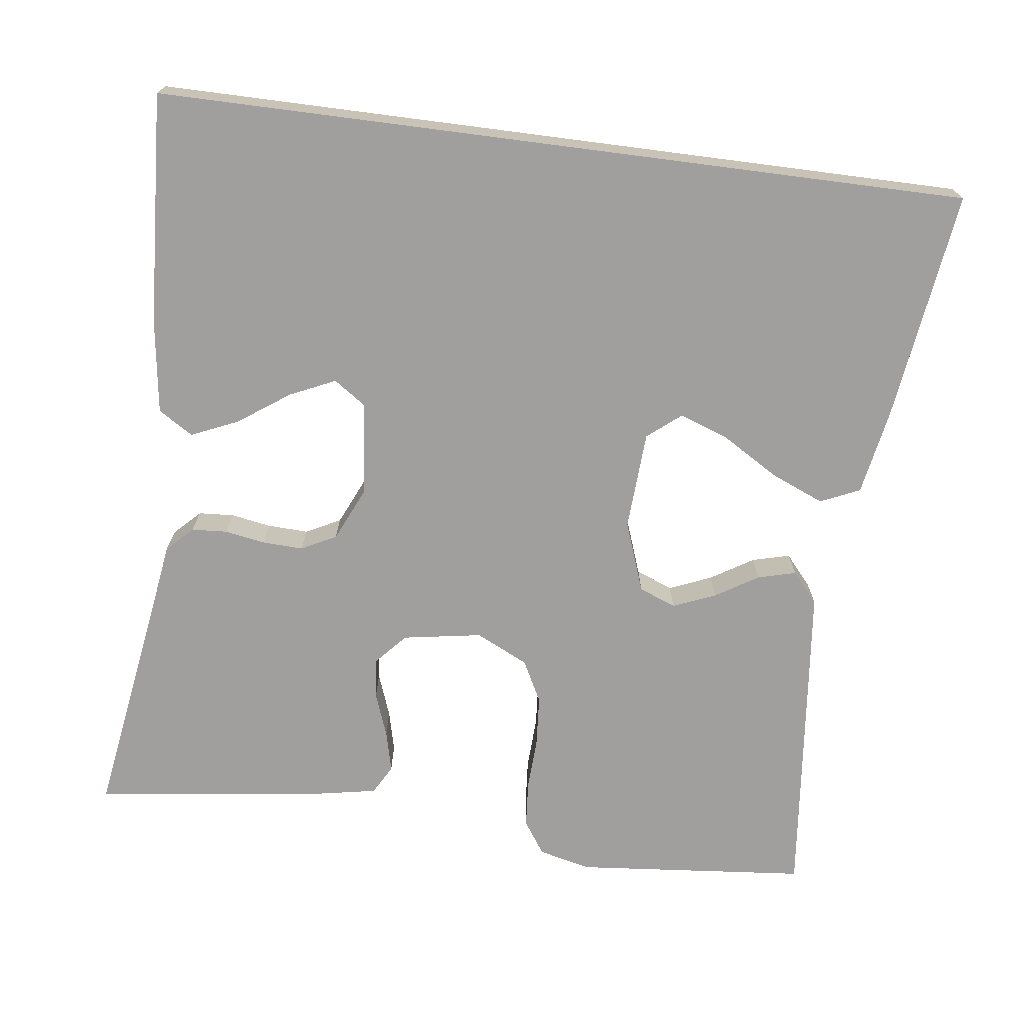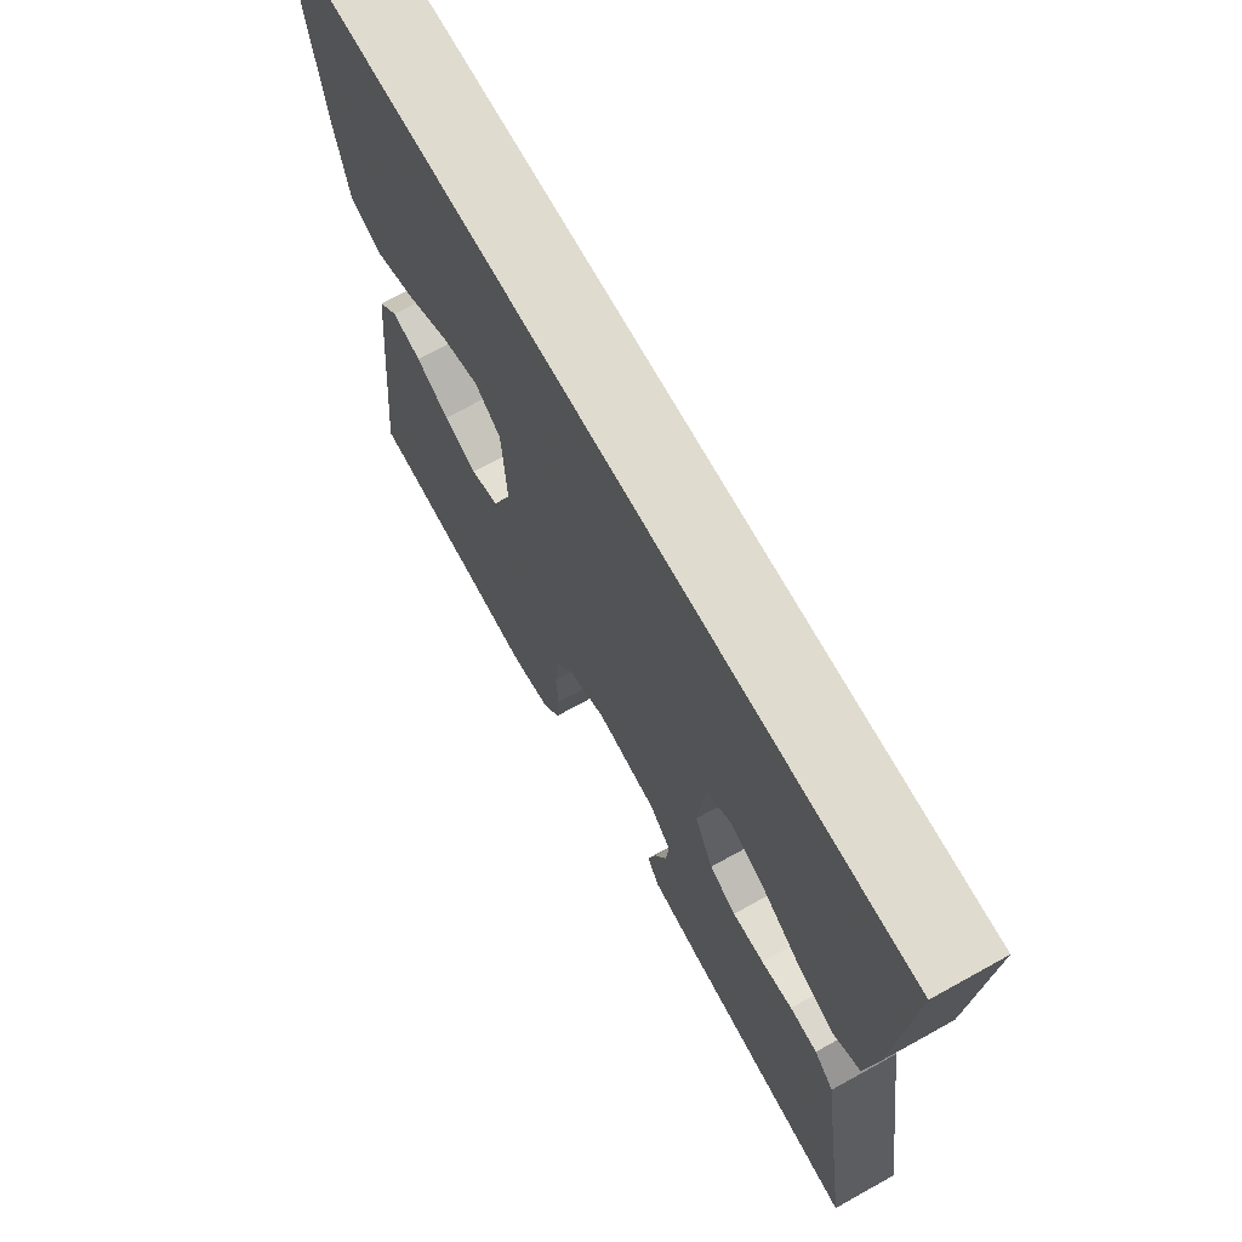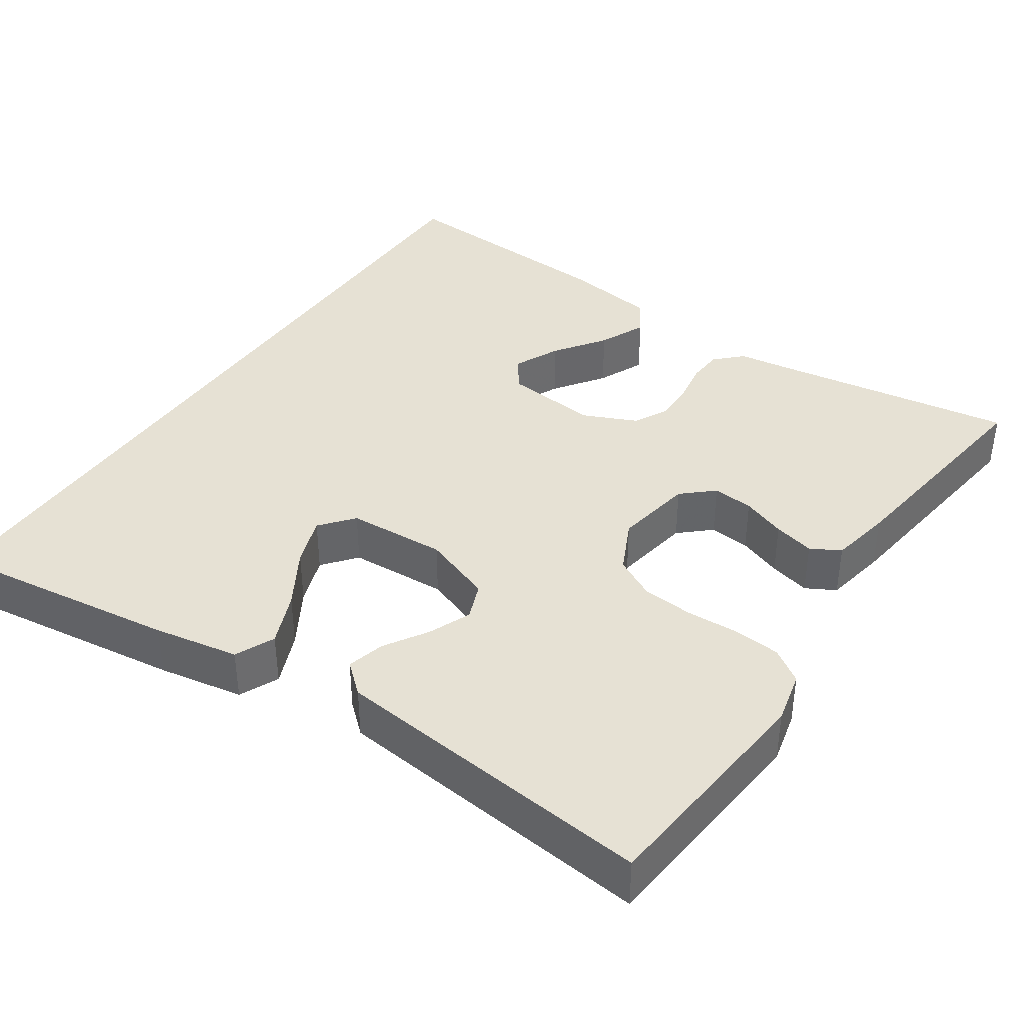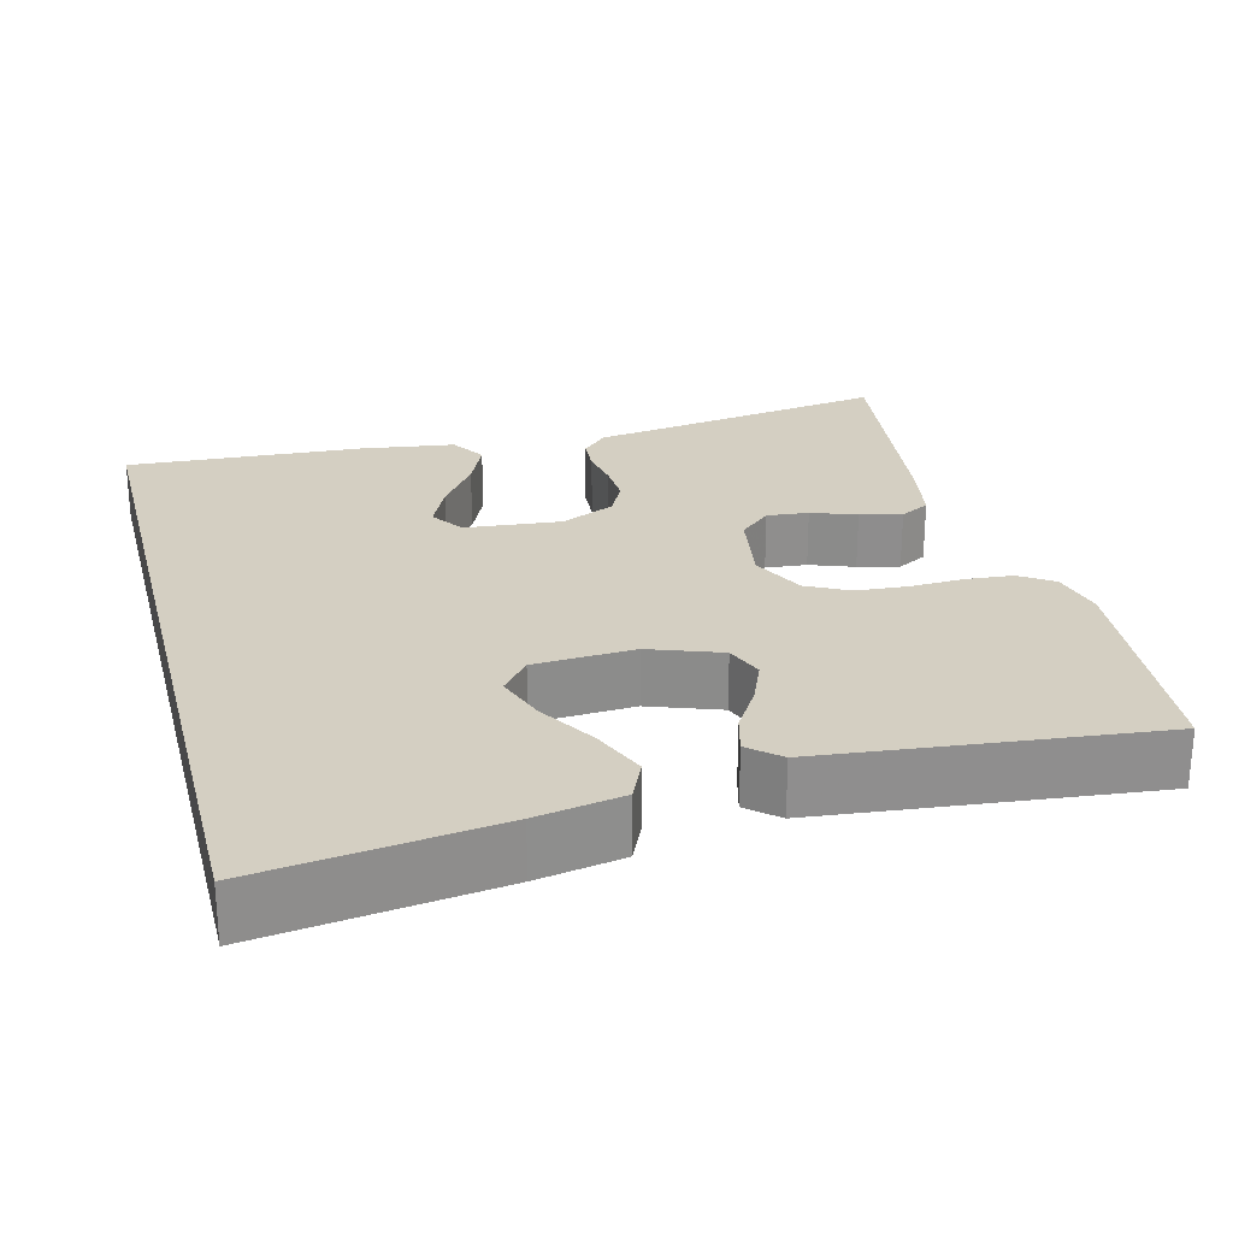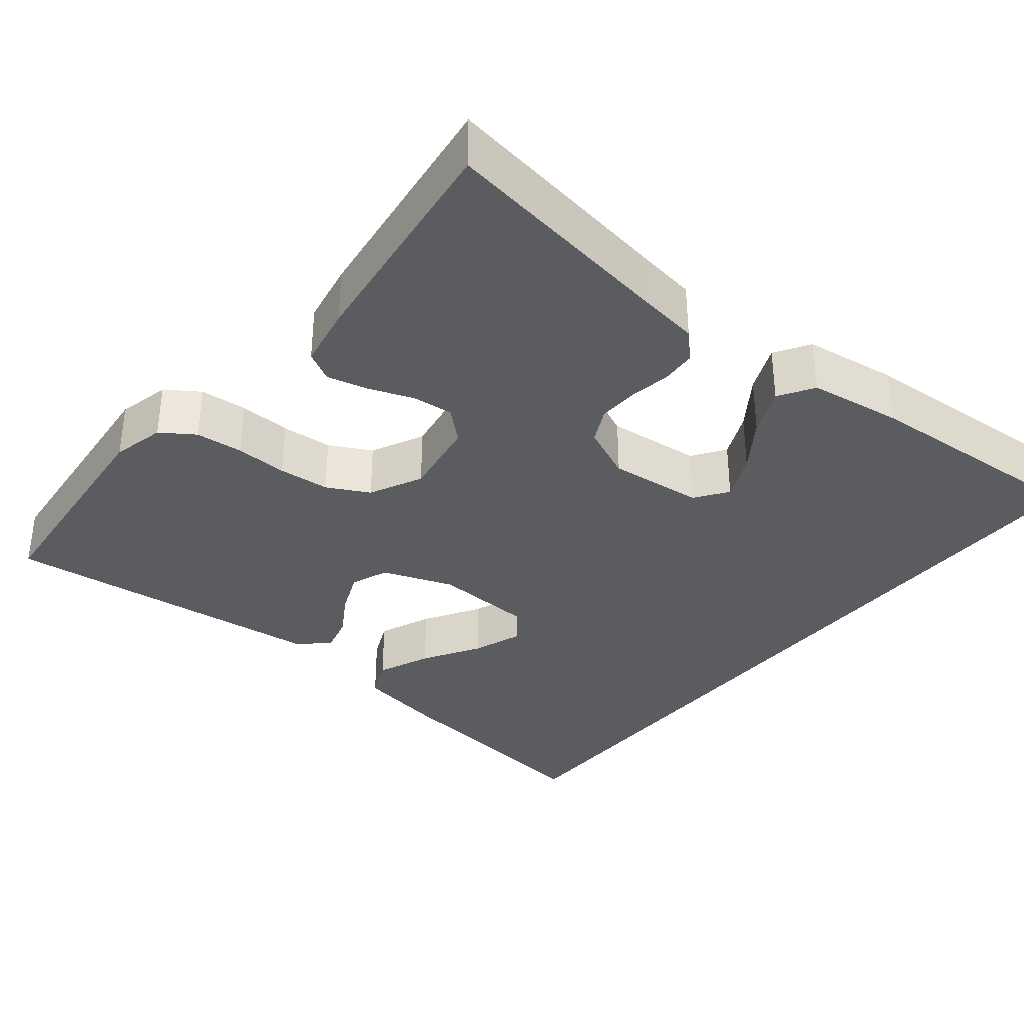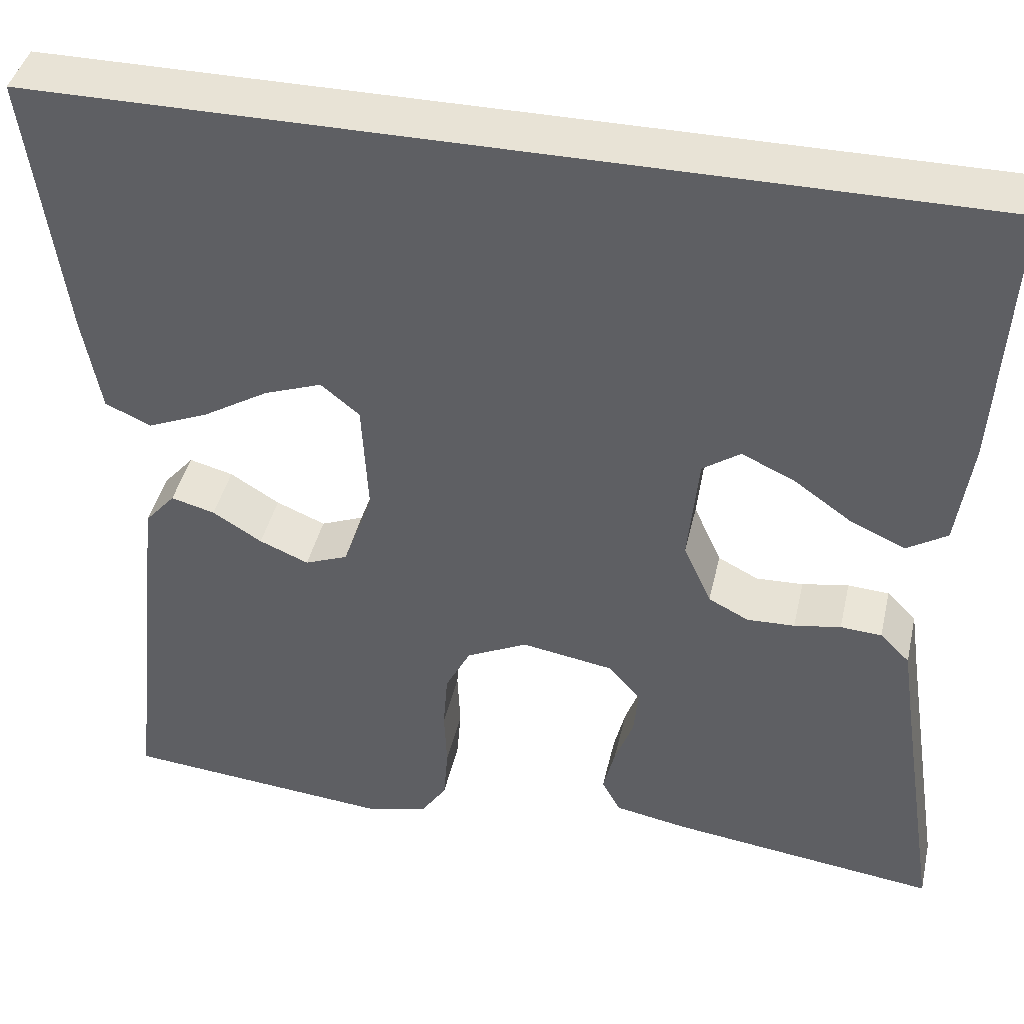
<metadata>
{"format":"obj","ext":"obj","renderer":"f3d","projection":"perspective","resolution":1024,"background":"white","views":[{"elev":-71.3,"azim":-7.4,"up":"+Y"},{"elev":70.4,"azim":-119.0,"up":"+Z"},{"elev":39.1,"azim":124.2,"up":"+Y"},{"elev":25.4,"azim":75.5,"up":"+Y"},{"elev":-34.8,"azim":-129.0,"up":"+Y"},{"elev":41.8,"azim":-167.3,"up":"+Z"}]}
</metadata>
<code>
v -0.501 0.07 0.5
v 0.548 0.07 0.5
v 0.508 0.07 0.2
v 0.488 0.07 0.09
v 0.437 0.07 0.067
v 0.368 0.07 0.096
v 0.295 0.07 0.14
v 0.231 0.07 0.163
v 0.188 0.07 0.128
v 0.181 0.07 0
v 0.214 0.07 -0.091
v 0.262 0.07 -0.11
v 0.317 0.07 -0.087
v 0.372 0.07 -0.053
v 0.421 0.07 -0.04
v 0.455 0.07 -0.079
v 0.468 0.07 -0.2
v 0.5 0.07 -0.5
v 0.2 0.07 -0.528
v 0.132 0.07 -0.512
v 0.103 0.07 -0.469
v 0.098 0.07 -0.408
v 0.101 0.07 -0.341
v 0.096 0.07 -0.275
v 0.068 0.07 -0.221
v 0 0.07 -0.188
v -0.102 0.07 -0.205
v -0.138 0.07 -0.245
v -0.133 0.07 -0.298
v -0.112 0.07 -0.355
v -0.099 0.07 -0.408
v -0.12 0.07 -0.446
v -0.2 0.07 -0.461
v -0.5 0.07 -0.5
v -0.454 0.07 -0.2
v -0.442 0.07 -0.117
v -0.409 0.07 -0.084
v -0.363 0.07 -0.081
v -0.311 0.07 -0.09
v -0.258 0.07 -0.092
v -0.213 0.07 -0.069
v -0.182 0.07 0
v -0.194 0.07 0.122
v -0.236 0.07 0.151
v -0.295 0.07 0.124
v -0.36 0.07 0.078
v -0.421 0.07 0.051
v -0.466 0.07 0.079
v -0.483 0.07 0.2
v -0.501 0 0.5
v 0.548 0 0.5
v 0.508 0 0.2
v 0.488 0 0.09
v 0.437 0 0.067
v 0.368 0 0.096
v 0.295 0 0.14
v 0.231 0 0.163
v 0.188 0 0.128
v 0.181 0 0
v 0.214 0 -0.091
v 0.262 0 -0.11
v 0.317 0 -0.087
v 0.372 0 -0.053
v 0.421 0 -0.04
v 0.455 0 -0.079
v 0.468 0 -0.2
v 0.5 0 -0.5
v 0.2 0 -0.528
v 0.132 0 -0.512
v 0.103 0 -0.469
v 0.098 0 -0.408
v 0.101 0 -0.341
v 0.096 0 -0.275
v 0.068 0 -0.221
v 0 0 -0.188
v -0.102 0 -0.205
v -0.138 0 -0.245
v -0.133 0 -0.298
v -0.112 0 -0.355
v -0.099 0 -0.408
v -0.12 0 -0.446
v -0.2 0 -0.461
v -0.5 0 -0.5
v -0.454 0 -0.2
v -0.442 0 -0.117
v -0.409 0 -0.084
v -0.363 0 -0.081
v -0.311 0 -0.09
v -0.258 0 -0.092
v -0.213 0 -0.069
v -0.182 0 0
v -0.194 0 0.122
v -0.236 0 0.151
v -0.295 0 0.124
v -0.36 0 0.078
v -0.421 0 0.051
v -0.466 0 0.079
v -0.483 0 0.2
f 48 49 1
f 47 48 1
f 46 47 1
f 45 46 1
f 44 45 1
f 1 2 3
f 44 1 3
f 43 44 3
f 37 38 39
f 36 37 39
f 35 36 39
f 35 39 40
f 34 35 40
f 33 34 40
f 32 33 40
f 31 32 40
f 30 31 40
f 29 30 40
f 28 29 40 41
f 21 22 23
f 20 21 23
f 19 20 23
f 18 19 23
f 17 18 23
f 16 17 23
f 15 16 23
f 14 15 23
f 13 14 23
f 12 13 23 24
f 11 12 24 25
f 5 6 7
f 4 5 7
f 3 4 7
f 3 7 8
f 43 3 8
f 42 43 8 9
f 41 42 9
f 28 41 9
f 27 28 9
f 26 27 9 10
f 10 11 25 26
f 50 98 97
f 50 97 96
f 50 96 95
f 50 95 94
f 50 94 93
f 52 51 50
f 52 50 93
f 52 93 92
f 88 87 86
f 88 86 85
f 88 85 84
f 89 88 84
f 89 84 83
f 89 83 82
f 89 82 81
f 89 81 80
f 89 80 79
f 89 79 78
f 90 89 78 77
f 72 71 70
f 72 70 69
f 72 69 68
f 72 68 67
f 72 67 66
f 72 66 65
f 72 65 64
f 72 64 63
f 72 63 62
f 73 72 62 61
f 74 73 61 60
f 56 55 54
f 56 54 53
f 56 53 52
f 57 56 52
f 57 52 92
f 58 57 92 91
f 58 91 90
f 58 90 77
f 58 77 76
f 59 58 76 75
f 75 74 60 59
f 1 50 51 2
f 2 51 52 3
f 3 52 53 4
f 4 53 54 5
f 5 54 55 6
f 6 55 56 7
f 7 56 57 8
f 8 57 58 9
f 9 58 59 10
f 10 59 60 11
f 11 60 61 12
f 12 61 62 13
f 13 62 63 14
f 14 63 64 15
f 15 64 65 16
f 16 65 66 17
f 17 66 67 18
f 18 67 68 19
f 19 68 69 20
f 20 69 70 21
f 21 70 71 22
f 22 71 72 23
f 23 72 73 24
f 24 73 74 25
f 25 74 75 26
f 26 75 76 27
f 27 76 77 28
f 28 77 78 29
f 29 78 79 30
f 30 79 80 31
f 31 80 81 32
f 32 81 82 33
f 33 82 83 34
f 34 83 84 35
f 35 84 85 36
f 36 85 86 37
f 37 86 87 38
f 38 87 88 39
f 39 88 89 40
f 40 89 90 41
f 41 90 91 42
f 42 91 92 43
f 43 92 93 44
f 44 93 94 45
f 45 94 95 46
f 46 95 96 47
f 47 96 97 48
f 48 97 98 49
f 49 98 50 1

</code>
